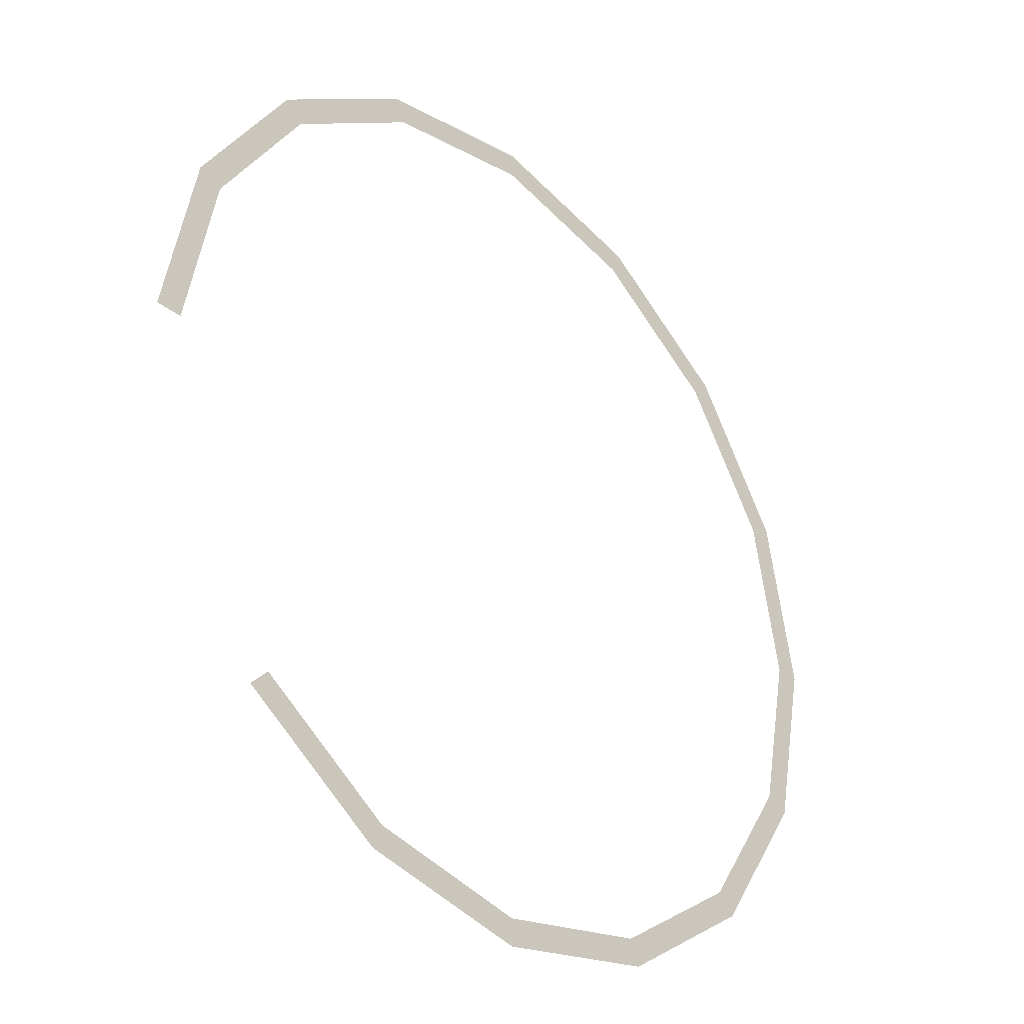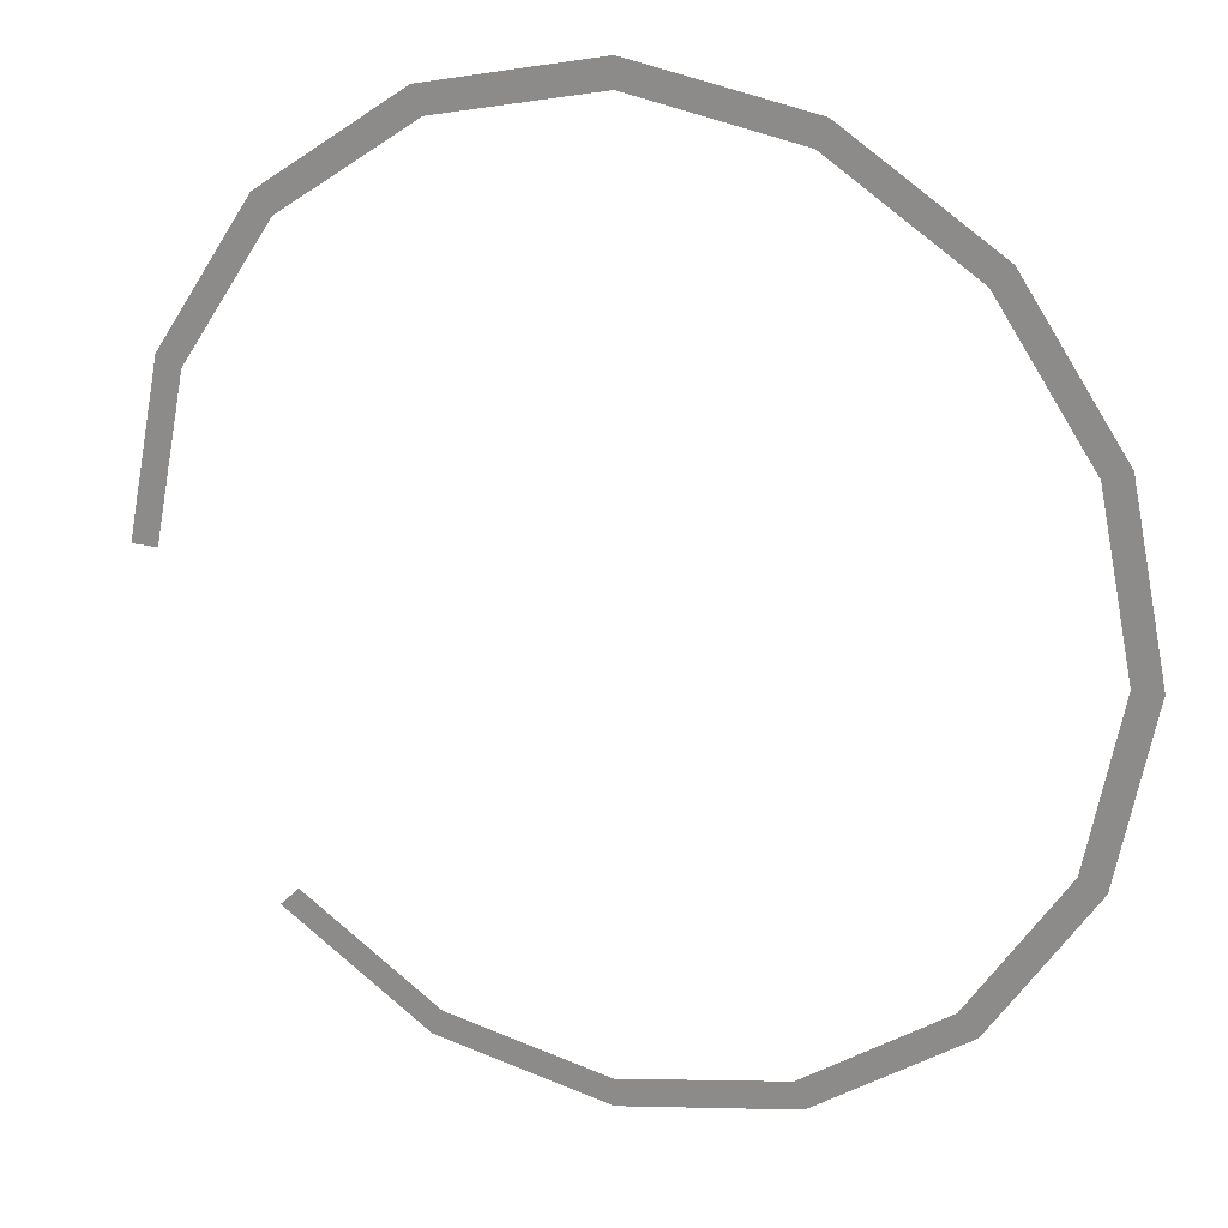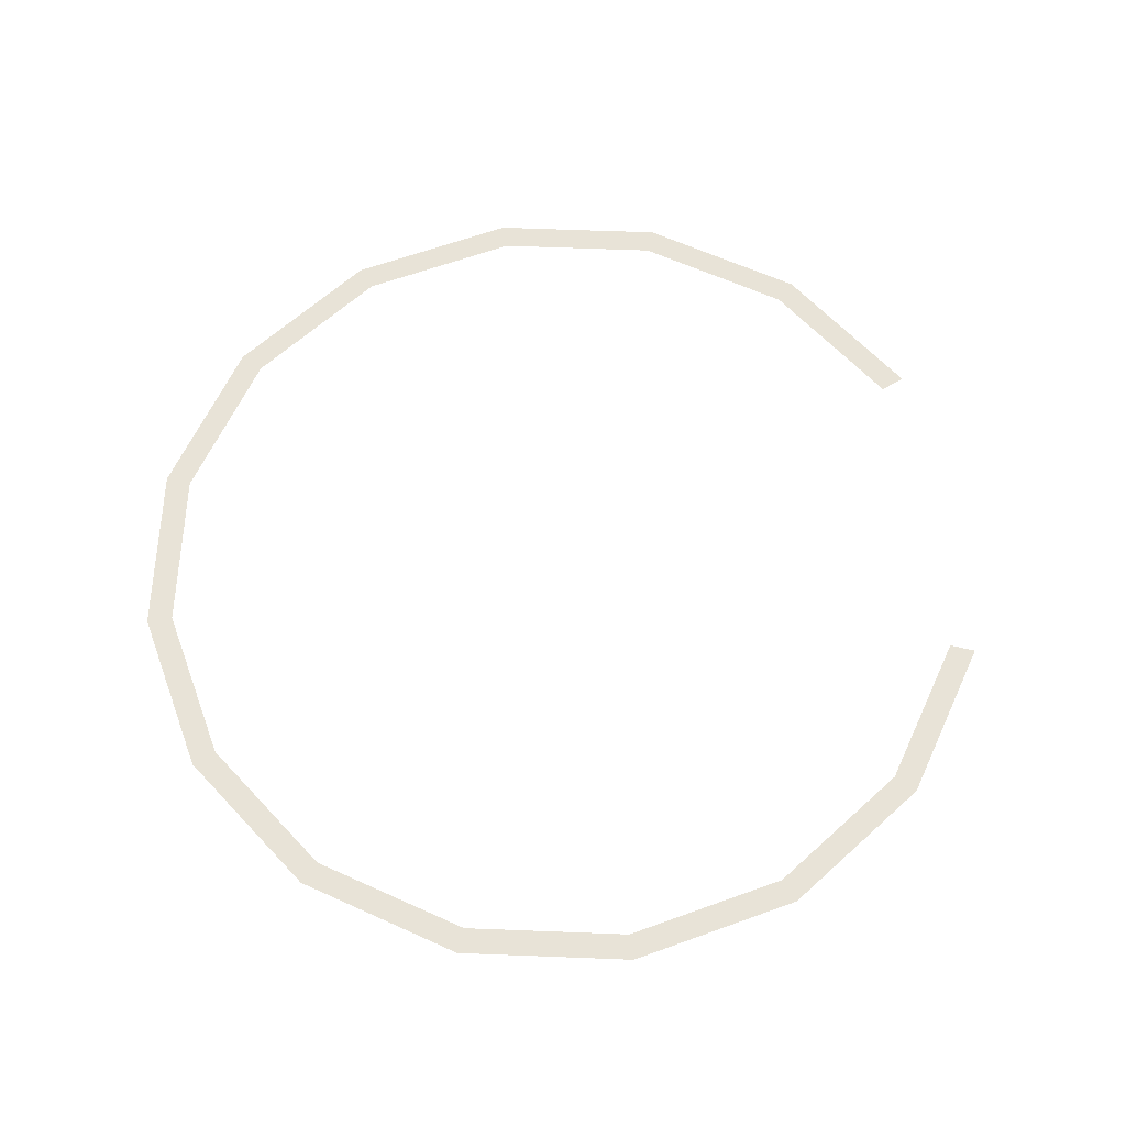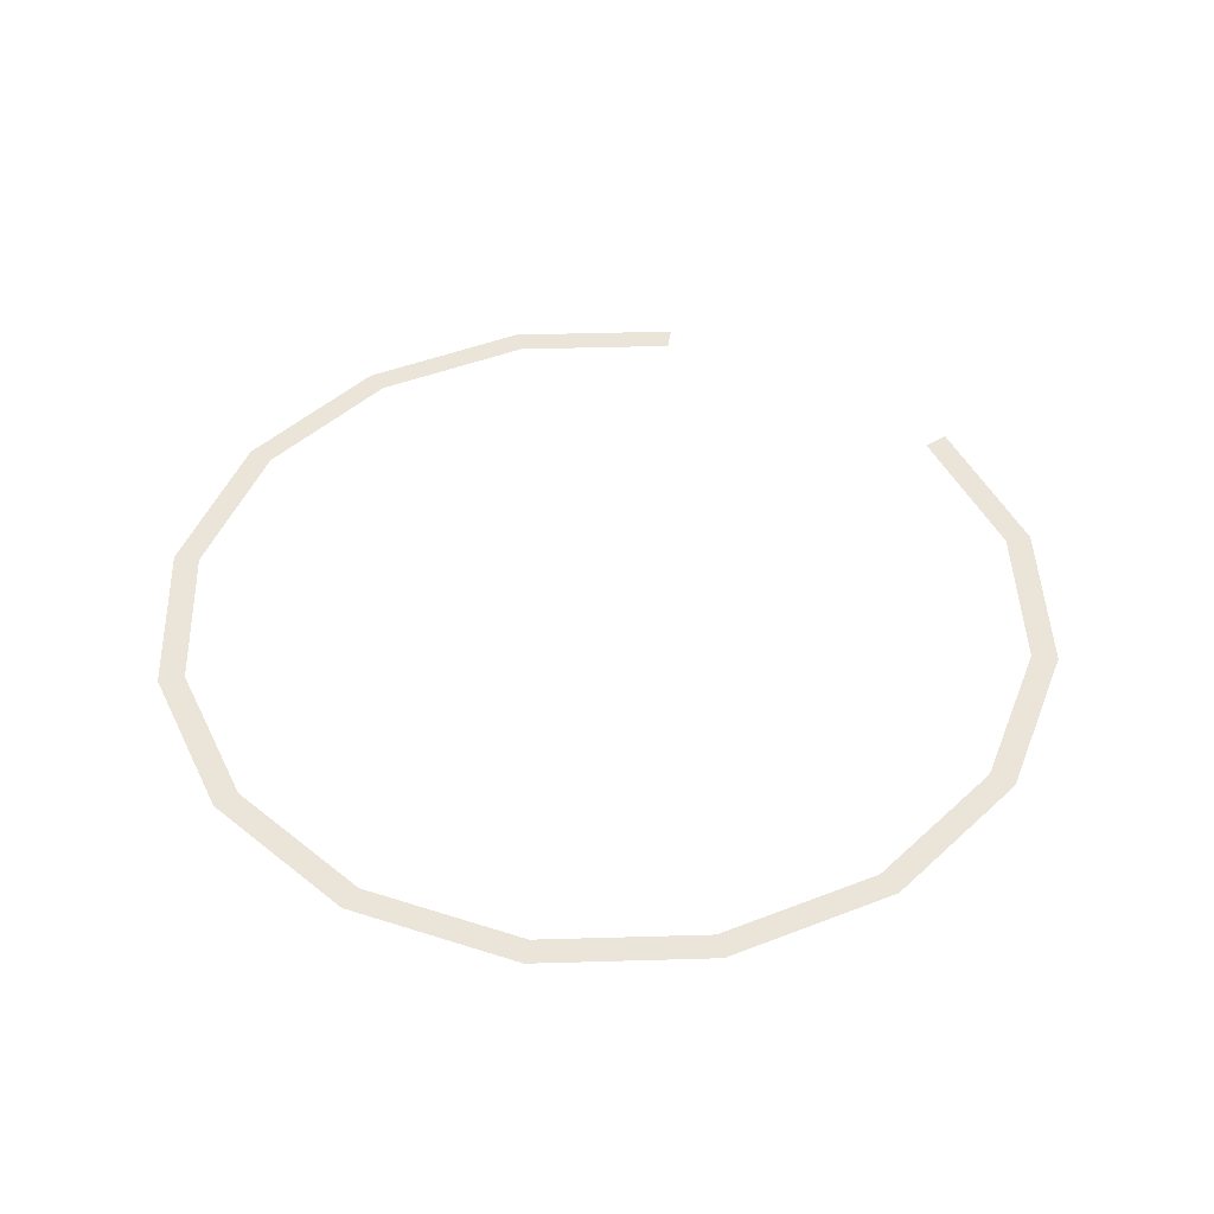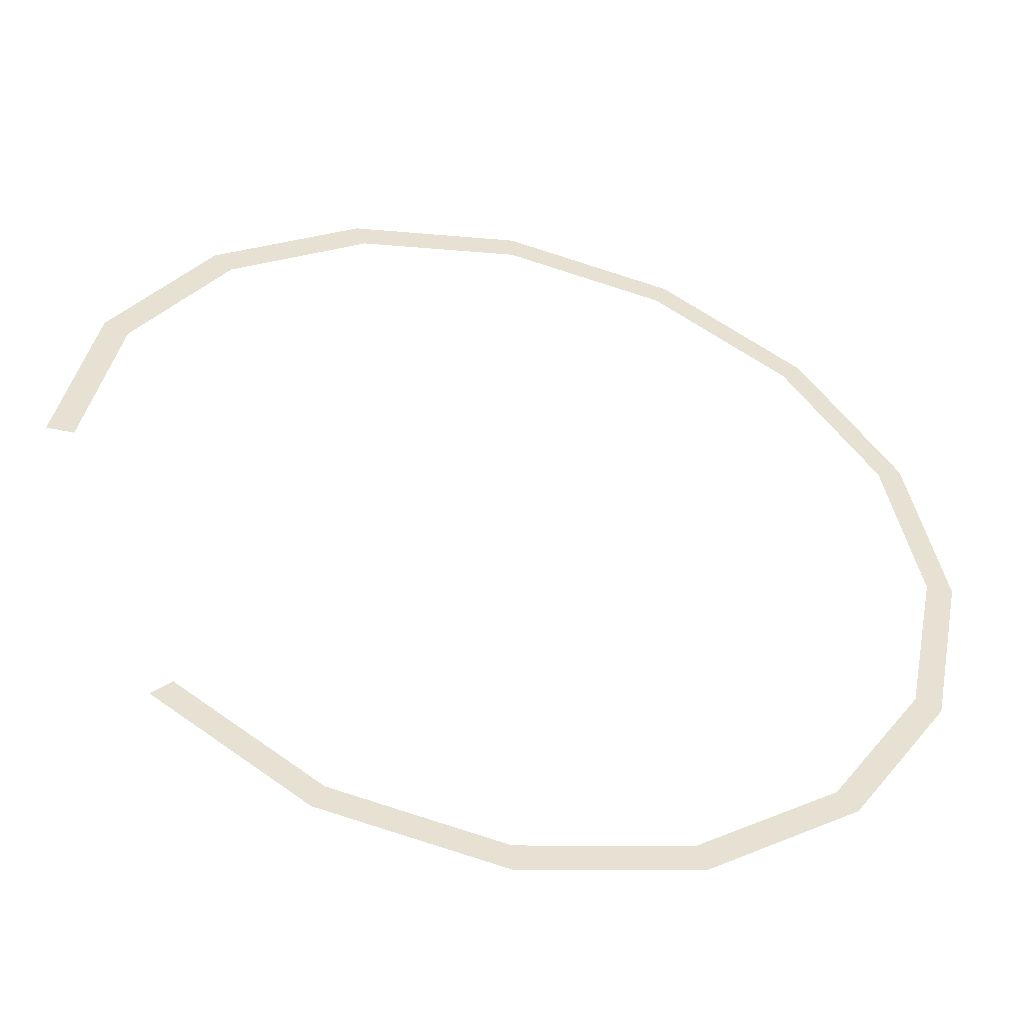
<metadata>
{"format":"obj","ext":"obj","renderer":"f3d","projection":"perspective","resolution":1024,"background":"white","views":[{"elev":-32.8,"azim":132.5,"up":"+Z"},{"elev":20.4,"azim":-157.2,"up":"+Z"},{"elev":62.4,"azim":13.5,"up":"+Y"},{"elev":44.7,"azim":-35.7,"up":"+Y"},{"elev":-48.5,"azim":166.4,"up":"+Z"}]}
</metadata>
<code>
v 0.85 0 0
v 0.7853 0 0.3253
v 0.7391 0 0.3062
v 0.8 0 0
v 0.7853 0 0.3253
v 0.601 0 0.601
v 0.5657 0 0.5657
v 0.7391 0 0.3062
v 0.601 0 0.601
v 0.3253 0 0.7853
v 0.3062 0 0.7391
v 0.5657 0 0.5657
v 0.3253 0 0.7853
v 0 0 0.85
v 0 0 0.8
v 0.3062 0 0.7391
v 0 0 0.85
v -0.3253 0 0.7853
v -0.3062 0 0.7391
v 0 0 0.8
v -0.3253 0 0.7853
v -0.601 0 0.601
v -0.5657 0 0.5657
v -0.3062 0 0.7391
v -0.601 0 0.601
v -0.7853 0 0.3253
v -0.7391 0 0.3062
v -0.5657 0 0.5657
v -0.7853 0 0.3253
v -0.85 0 0
v -0.8 0 0
v -0.7391 0 0.3062
v -0.85 0 0
v -0.7853 0 -0.3253
v -0.7391 0 -0.3062
v -0.8 0 0
v -0.7853 0 -0.3253
v -0.601 0 -0.601
v -0.5657 0 -0.5657
v -0.7391 0 -0.3062
v -0.601 0 -0.601
v -0.3253 0 -0.7853
v -0.3062 0 -0.7391
v -0.5657 0 -0.5657
v -0.3253 0 -0.7853
v 0 0 -0.85
v 0 0 -0.8
v -0.3062 0 -0.7391
v 0 0 -0.85
v 0.3253 0 -0.7853
v 0.3062 0 -0.7391
v 0 0 -0.8
v 0.3253 0 -0.7853
v 0.601 0 -0.601
v 0.5657 0 -0.5657
v 0.3062 0 -0.7391
g mesh3731
f 1 2 3
f 3 4 1
f 5 6 7
f 7 8 5
f 9 10 11
f 11 12 9
f 13 14 15
f 15 16 13
f 17 18 19
f 19 20 17
f 21 22 23
f 23 24 21
f 25 26 27
f 27 28 25
f 29 30 31
f 31 32 29
f 33 34 35
f 35 36 33
f 37 38 39
f 39 40 37
f 41 42 43
f 43 44 41
f 45 46 47
f 47 48 45
f 49 50 51
f 51 52 49
f 53 54 55
f 55 56 53

</code>
